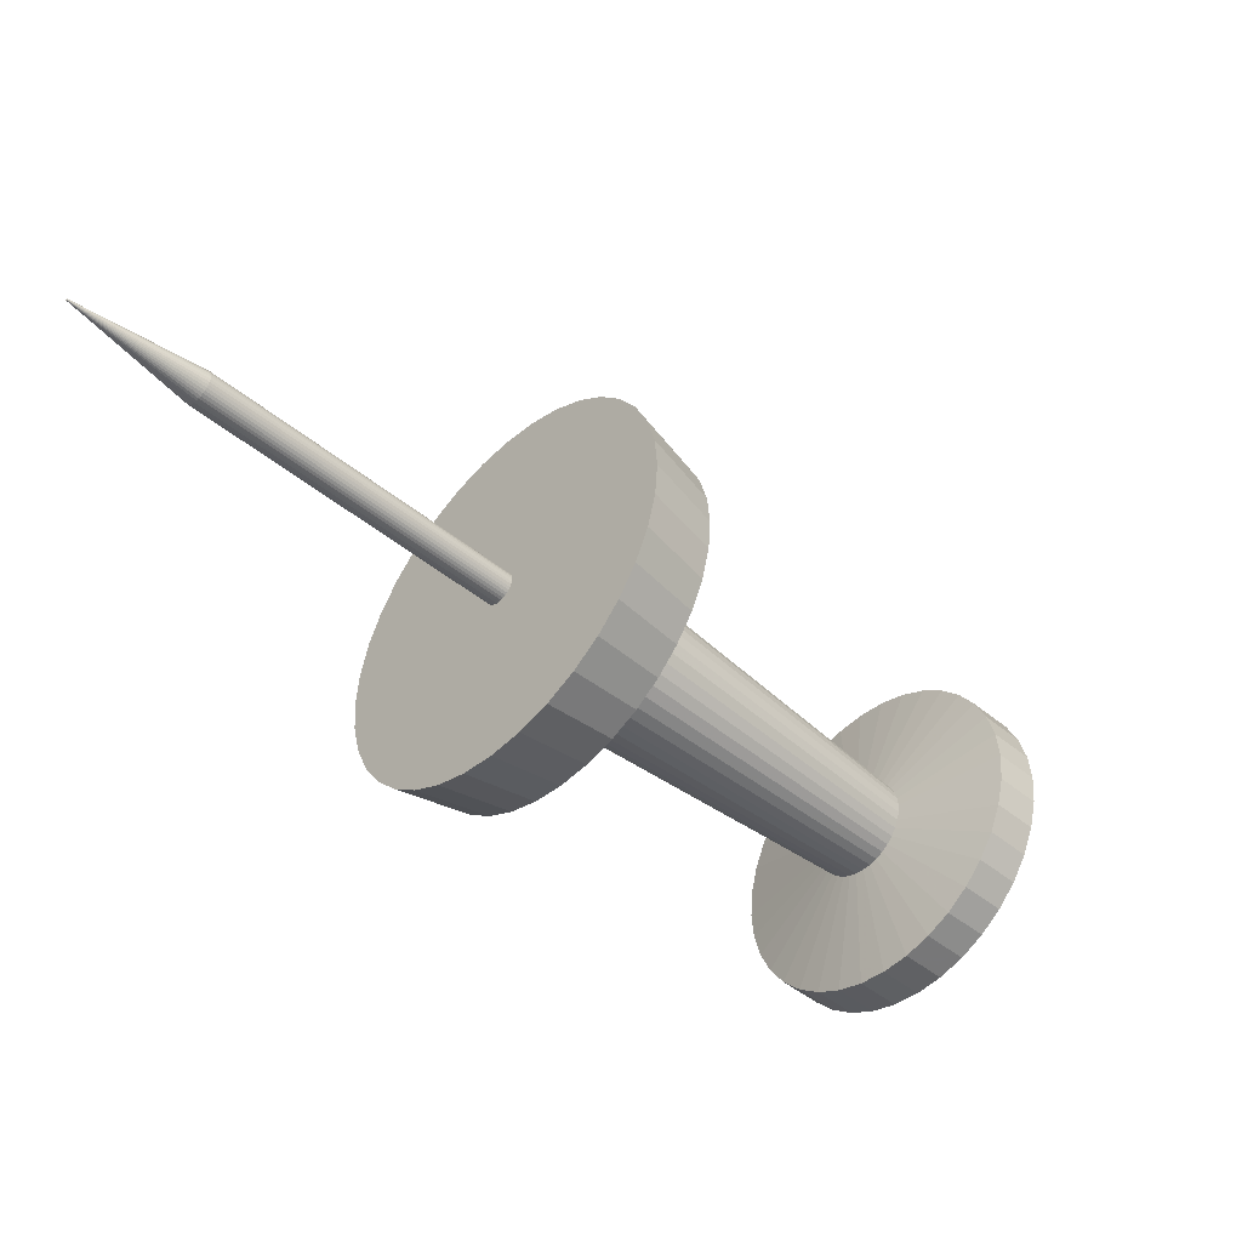
<metadata>
{"format":"obj","ext":"obj","renderer":"f3d","projection":"perspective","resolution":1024,"background":"white","views":[{"elev":-75.5,"azim":-72.7,"up":"+Y"}]}
</metadata>
<code>
g Null_Object1 Null_Object Cylinder1
v -159.4 -69.08 -104.2
v -2.039 -0.8835 -1.333
v -159.3 -69.29 -104.2
v -159.3 -69.29 -104.2
v -126 -60.03 -83.63
v -94.48 -46.39 -63.05
v -63 -32.75 -42.48
v -31.53 -19.11 -21.91
v -0.05119 -5.471 -1.333
v -0.05119 -5.471 -1.333
v -159.3 -69.28 -104.2
v -159.3 -69.28 -104.2
v -125.6 -59.78 -84.37
v -94.1 -46.14 -63.8
v -62.62 -32.5 -43.22
v -31.15 -18.86 -22.65
v 0.3284 -5.224 -2.077
v 0.3284 -5.224 -2.077
v -159.3 -69.26 -104.3
v -159.3 -69.26 -104.3
v -125.3 -59.4 -85.09
v -93.79 -45.76 -64.52
v -62.32 -32.12 -43.95
v -30.84 -18.48 -23.37
v 0.636 -4.845 -2.799
v 0.636 -4.845 -2.799
v -159.3 -69.24 -104.3
v -159.3 -69.24 -104.3
v -125 -58.9 -85.77
v -93.57 -45.26 -65.2
v -62.09 -31.62 -44.62
v -30.61 -17.98 -24.05
v 0.8623 -4.345 -3.477
v 0.8623 -4.345 -3.477
v -159.3 -69.21 -104.3
v -159.3 -69.21 -104.3
v -124.9 -58.3 -86.38
v -93.43 -44.66 -65.81
v -61.95 -31.02 -45.24
v -30.48 -17.38 -24.66
v 1.001 -3.741 -4.089
v 1.001 -3.741 -4.089
v -159.3 -69.18 -104.4
v -159.3 -69.18 -104.4
v -124.9 -57.6 -86.91
v -93.38 -43.96 -66.34
v -61.91 -30.33 -45.76
v -30.43 -16.69 -25.19
v 1.046 -3.049 -4.618
v 1.046 -3.049 -4.618
v -159.3 -69.14 -104.4
v -159.3 -69.14 -104.4
v -124.9 -56.85 -87.34
v -93.43 -43.21 -66.77
v -61.95 -29.57 -46.19
v -30.48 -15.93 -25.62
v 0.9984 -2.292 -5.046
v 0.9984 -2.292 -5.046
v -159.3 -69.1 -104.4
v -159.3 -69.1 -104.4
v -125 -56.05 -87.66
v -93.57 -42.41 -67.08
v -62.09 -28.77 -46.51
v -30.62 -15.13 -25.94
v 0.8582 -1.492 -5.362
v 0.8582 -1.492 -5.362
v -159.3 -69.07 -104.4
v -159.3 -69.07 -104.4
v -125.3 -55.23 -87.85
v -93.8 -41.59 -67.28
v -62.32 -27.95 -46.7
v -30.85 -14.31 -26.13
v 0.6299 -0.6733 -5.556
v 0.6299 -0.6733 -5.556
v -159.3 -69.03 -104.4
v -159.3 -69.03 -104.4
v -125.6 -54.42 -87.91
v -94.11 -40.78 -67.34
v -62.63 -27.14 -46.77
v -31.16 -13.5 -26.19
v 0.3206 0.1389 -5.621
v 0.3206 0.1389 -5.621
v -159.3 -68.99 -104.4
v -159.3 -68.99 -104.4
v -126 -53.63 -87.85
v -94.49 -40 -67.28
v -63.01 -26.36 -46.7
v -31.54 -12.72 -26.13
v -0.06048 0.92 -5.556
v -0.06048 0.92 -5.556
v -159.3 -68.96 -104.4
v -159.3 -68.96 -104.4
v -126.4 -52.91 -87.66
v -94.93 -39.27 -67.08
v -63.45 -25.63 -46.51
v -31.98 -11.99 -25.94
v -0.5016 1.646 -5.362
v -0.5016 1.646 -5.362
v -159.4 -68.93 -104.4
v -159.4 -68.93 -104.4
v -126.9 -52.26 -87.34
v -95.42 -38.62 -66.77
v -63.94 -24.98 -46.19
v -32.47 -11.34 -25.62
v -0.9895 2.296 -5.046
v -0.9895 2.296 -5.046
v -159.4 -68.9 -104.4
v -159.4 -68.9 -104.4
v -127.4 -51.71 -86.91
v -95.94 -38.07 -66.34
v -64.46 -24.43 -45.76
v -32.99 -10.79 -25.19
v -1.509 2.849 -4.618
v -1.509 2.849 -4.618
v -159.4 -68.88 -104.3
v -159.4 -68.88 -104.3
v -127.9 -51.27 -86.38
v -96.47 -37.63 -65.81
v -65 -23.99 -45.24
v -33.52 -10.35 -24.66
v -2.045 3.288 -4.089
v -2.045 3.288 -4.089
v -159.4 -68.87 -104.3
v -159.4 -68.87 -104.3
v -128.5 -50.95 -85.77
v -97.01 -37.31 -65.2
v -65.53 -23.68 -44.62
v -34.06 -10.04 -24.05
v -2.581 3.601 -3.477
v -2.581 3.601 -3.477
v -159.5 -68.86 -104.3
v -159.5 -68.86 -104.3
v -129 -50.78 -85.09
v -97.53 -37.14 -64.52
v -66.05 -23.5 -43.95
v -34.58 -9.861 -23.37
v -3.1 3.777 -2.799
v -3.1 3.777 -2.799
v -159.5 -68.86 -104.2
v -159.5 -68.86 -104.2
v -129.5 -50.74 -84.37
v -98.01 -37.1 -63.8
v -66.54 -23.46 -43.22
v -35.06 -9.826 -22.65
v -3.587 3.812 -2.077
v -3.587 3.812 -2.077
v -159.5 -68.86 -104.2
v -159.5 -68.86 -104.2
v -129.9 -50.85 -83.63
v -98.45 -37.21 -63.05
v -66.98 -23.57 -42.48
v -35.5 -9.934 -21.91
v -4.027 3.704 -1.333
v -4.027 3.704 -1.333
v -159.5 -68.87 -104.2
v -159.5 -68.87 -104.2
v -130.3 -51.1 -82.88
v -98.83 -37.46 -62.31
v -67.36 -23.82 -41.73
v -35.88 -10.18 -21.16
v -4.407 3.457 -0.5882
v -4.407 3.457 -0.5882
v -159.5 -68.89 -104.1
v -159.5 -68.89 -104.1
v -130.6 -51.48 -82.16
v -99.14 -37.84 -61.59
v -67.67 -24.2 -41.01
v -36.19 -10.56 -20.44
v -4.714 3.078 0.1338
v -4.714 3.078 0.1338
v -159.6 -68.92 -104.1
v -159.6 -68.92 -104.1
v -130.8 -51.98 -81.48
v -99.37 -38.34 -60.91
v -67.89 -24.7 -40.34
v -36.42 -11.06 -19.76
v -4.941 2.578 0.8112
v -4.941 2.578 0.8112
v -159.6 -68.94 -104.1
v -159.6 -68.94 -104.1
v -131 -52.58 -80.87
v -99.51 -38.94 -60.3
v -68.03 -25.3 -39.72
v -36.55 -11.66 -19.15
v -5.079 1.974 1.423
v -5.079 1.974 1.423
v -159.6 -68.98 -104
v -159.6 -68.98 -104
v -131 -53.27 -80.34
v -99.55 -39.63 -59.77
v -68.08 -25.99 -39.19
v -36.6 -12.36 -18.62
v -5.125 1.282 1.952
v -5.125 1.282 1.952
v -159.6 -69.01 -104
v -159.6 -69.01 -104
v -131 -54.03 -79.91
v -99.5 -40.39 -59.34
v -68.03 -26.75 -38.77
v -36.55 -13.11 -18.19
v -5.077 0.5249 2.381
v -5.077 0.5249 2.381
v -159.6 -69.05 -104
v -159.6 -69.05 -104
v -130.8 -54.83 -79.6
v -99.36 -41.19 -59.02
v -67.89 -27.55 -38.45
v -36.41 -13.91 -17.88
v -4.936 -0.2752 2.697
v -4.936 -0.2752 2.697
v -159.5 -69.09 -104
v -159.5 -69.09 -104
v -130.6 -55.65 -79.4
v -99.14 -42.01 -58.83
v -67.66 -28.37 -38.26
v -36.18 -14.73 -17.68
v -4.708 -1.094 2.89
v -4.708 -1.094 2.89
v -159.5 -69.12 -104
v -159.5 -69.12 -104
v -130.3 -56.46 -79.34
v -98.83 -42.82 -58.76
v -67.35 -29.18 -38.19
v -35.87 -15.54 -17.62
v -4.399 -1.906 2.955
v -4.399 -1.906 2.955
v -159.5 -69.16 -104
v -159.5 -69.16 -104
v -129.9 -57.24 -79.4
v -98.45 -43.6 -58.83
v -66.97 -29.96 -38.26
v -35.49 -16.33 -17.68
v -4.018 -2.687 2.89
v -4.018 -2.687 2.89
v -159.5 -69.19 -104
v -159.5 -69.19 -104
v -129.5 -57.97 -79.6
v -98 -44.33 -59.02
v -66.53 -30.69 -38.45
v -35.05 -17.05 -17.88
v -3.577 -3.413 2.697
v -3.577 -3.413 2.697
v -159.5 -69.22 -104
v -159.5 -69.22 -104
v -129 -58.62 -79.91
v -97.52 -44.98 -59.34
v -66.04 -31.34 -38.77
v -34.56 -17.7 -18.19
v -3.089 -4.063 2.381
v -3.089 -4.063 2.381
v -159.4 -69.25 -104
v -159.4 -69.25 -104
v -128.5 -59.17 -80.34
v -97 -45.53 -59.77
v -65.52 -31.89 -39.19
v -34.04 -18.25 -18.62
v -2.569 -4.616 1.952
v -2.569 -4.616 1.952
v -159.4 -69.27 -104.1
v -159.4 -69.27 -104.1
v -127.9 -59.61 -80.87
v -96.46 -45.97 -60.3
v -64.98 -32.33 -39.72
v -33.51 -18.69 -19.15
v -2.033 -5.055 1.423
v -2.033 -5.055 1.423
v -159.4 -69.28 -104.1
v -159.4 -69.28 -104.1
v -127.4 -59.92 -81.48
v -95.92 -46.28 -60.91
v -64.45 -32.65 -40.34
v -32.97 -19.01 -19.76
v -1.497 -5.368 0.8112
v -1.497 -5.368 0.8112
v -159.4 -69.29 -104.1
v -159.4 -69.29 -104.1
v -126.9 -60.1 -82.16
v -95.41 -46.46 -61.59
v -63.93 -32.82 -41.01
v -32.45 -19.18 -20.44
v -0.9781 -5.544 0.1338
v -0.9781 -5.544 0.1338
v -159.3 -69.29 -104.2
v -159.3 -69.29 -104.2
v -126.4 -60.13 -82.88
v -94.92 -46.49 -62.31
v -63.44 -32.86 -41.73
v -31.97 -19.22 -21.16
v -0.4911 -5.579 -0.5882
v -0.4911 -5.579 -0.5882
f 11 3 1
f 12 13 5 4
f 13 14 6 5
f 14 15 7 6
f 15 16 8 7
f 16 17 9 8
f 18 2 10
f 19 11 1
f 20 21 13 12
f 21 22 14 13
f 22 23 15 14
f 23 24 16 15
f 24 25 17 16
f 26 2 18
f 27 19 1
f 28 29 21 20
f 29 30 22 21
f 30 31 23 22
f 31 32 24 23
f 32 33 25 24
f 34 2 26
f 35 27 1
f 36 37 29 28
f 37 38 30 29
f 38 39 31 30
f 39 40 32 31
f 40 41 33 32
f 42 2 34
f 43 35 1
f 44 45 37 36
f 45 46 38 37
f 46 47 39 38
f 47 48 40 39
f 48 49 41 40
f 50 2 42
f 51 43 1
f 52 53 45 44
f 53 54 46 45
f 54 55 47 46
f 55 56 48 47
f 56 57 49 48
f 58 2 50
f 59 51 1
f 60 61 53 52
f 61 62 54 53
f 62 63 55 54
f 63 64 56 55
f 64 65 57 56
f 66 2 58
f 67 59 1
f 68 69 61 60
f 69 70 62 61
f 70 71 63 62
f 71 72 64 63
f 72 73 65 64
f 74 2 66
f 75 67 1
f 76 77 69 68
f 77 78 70 69
f 78 79 71 70
f 79 80 72 71
f 80 81 73 72
f 82 2 74
f 83 75 1
f 84 85 77 76
f 85 86 78 77
f 86 87 79 78
f 87 88 80 79
f 88 89 81 80
f 90 2 82
f 91 83 1
f 92 93 85 84
f 93 94 86 85
f 94 95 87 86
f 95 96 88 87
f 96 97 89 88
f 98 2 90
f 99 91 1
f 100 101 93 92
f 101 102 94 93
f 102 103 95 94
f 103 104 96 95
f 104 105 97 96
f 106 2 98
f 107 99 1
f 108 109 101 100
f 109 110 102 101
f 110 111 103 102
f 111 112 104 103
f 112 113 105 104
f 114 2 106
f 115 107 1
f 116 117 109 108
f 117 118 110 109
f 118 119 111 110
f 119 120 112 111
f 120 121 113 112
f 122 2 114
f 123 115 1
f 124 125 117 116
f 125 126 118 117
f 126 127 119 118
f 127 128 120 119
f 128 129 121 120
f 130 2 122
f 131 123 1
f 132 133 125 124
f 133 134 126 125
f 134 135 127 126
f 135 136 128 127
f 136 137 129 128
f 138 2 130
f 139 131 1
f 140 141 133 132
f 141 142 134 133
f 142 143 135 134
f 143 144 136 135
f 144 145 137 136
f 146 2 138
f 147 139 1
f 148 149 141 140
f 149 150 142 141
f 150 151 143 142
f 151 152 144 143
f 152 153 145 144
f 154 2 146
f 155 147 1
f 156 157 149 148
f 157 158 150 149
f 158 159 151 150
f 159 160 152 151
f 160 161 153 152
f 162 2 154
f 163 155 1
f 164 165 157 156
f 165 166 158 157
f 166 167 159 158
f 167 168 160 159
f 168 169 161 160
f 170 2 162
f 171 163 1
f 172 173 165 164
f 173 174 166 165
f 174 175 167 166
f 175 176 168 167
f 176 177 169 168
f 178 2 170
f 179 171 1
f 180 181 173 172
f 181 182 174 173
f 182 183 175 174
f 183 184 176 175
f 184 185 177 176
f 186 2 178
f 187 179 1
f 188 189 181 180
f 189 190 182 181
f 190 191 183 182
f 191 192 184 183
f 192 193 185 184
f 194 2 186
f 195 187 1
f 196 197 189 188
f 197 198 190 189
f 198 199 191 190
f 199 200 192 191
f 200 201 193 192
f 202 2 194
f 203 195 1
f 204 205 197 196
f 205 206 198 197
f 206 207 199 198
f 207 208 200 199
f 208 209 201 200
f 210 2 202
f 211 203 1
f 212 213 205 204
f 213 214 206 205
f 214 215 207 206
f 215 216 208 207
f 216 217 209 208
f 218 2 210
f 219 211 1
f 220 221 213 212
f 221 222 214 213
f 222 223 215 214
f 223 224 216 215
f 224 225 217 216
f 226 2 218
f 227 219 1
f 228 229 221 220
f 229 230 222 221
f 230 231 223 222
f 231 232 224 223
f 232 233 225 224
f 234 2 226
f 235 227 1
f 236 237 229 228
f 237 238 230 229
f 238 239 231 230
f 239 240 232 231
f 240 241 233 232
f 242 2 234
f 243 235 1
f 244 245 237 236
f 245 246 238 237
f 246 247 239 238
f 247 248 240 239
f 248 249 241 240
f 250 2 242
f 251 243 1
f 252 253 245 244
f 253 254 246 245
f 254 255 247 246
f 255 256 248 247
f 256 257 249 248
f 258 2 250
f 259 251 1
f 260 261 253 252
f 261 262 254 253
f 262 263 255 254
f 263 264 256 255
f 264 265 257 256
f 266 2 258
f 267 259 1
f 268 269 261 260
f 269 270 262 261
f 270 271 263 262
f 271 272 264 263
f 272 273 265 264
f 274 2 266
f 275 267 1
f 276 277 269 268
f 277 278 270 269
f 278 279 271 270
f 279 280 272 271
f 280 281 273 272
f 282 2 274
f 283 275 1
f 284 285 277 276
f 285 286 278 277
f 286 287 279 278
f 287 288 280 279
f 288 289 281 280
f 290 2 282
f 3 283 1
f 4 5 285 284
f 5 6 286 285
f 6 7 287 286
f 7 8 288 287
f 8 9 289 288
f 10 2 290
g Null_Object1 Null_Object Cylinder
v -48.75 -21.12 -31.86
v 78.69 34.1 51.43
v -24.49 -77.09 -31.86
v -24.49 -77.09 -31.86
v -7.62 -64.75 -19.63
v -17.96 -31.84 -17.48
v 69.46 13.29 41.4
v 87.33 -16.65 44.09
v 98.57 -11.78 51.43
v 98.57 -11.78 51.43
v -19.86 -74.08 -40.95
v -19.86 -74.08 -40.95
v -3.34 -61.96 -28.03
v -16.28 -30.75 -20.76
v 70.64 14.05 39.1
v 91.13 -14.18 36.64
v 102.4 -9.309 43.99
v 102.4 -9.309 43.99
v -16.11 -69.45 -49.75
v -16.11 -69.45 -49.75
v 0.1284 -57.68 -36.17
v -14.93 -29.07 -23.95
v 71.58 15.22 36.87
v 94.2 -10.39 29.42
v 105.4 -5.518 36.77
v 105.4 -5.518 36.77
v -13.35 -63.36 -58.02
v -13.35 -63.36 -58.02
v 2.681 -52.05 -43.81
v -13.93 -26.87 -26.94
v 72.28 16.76 34.78
v 96.47 -5.392 22.65
v 107.7 -0.5231 29.99
v 107.7 -0.5231 29.99
v -11.66 -55.98 -65.49
v -11.66 -55.98 -65.49
v 4.239 -45.23 -50.71
v -13.32 -24.2 -29.64
v 72.71 18.63 32.89
v 97.85 0.6546 16.53
v 109.1 5.524 23.87
v 109.1 5.524 23.87
v -11.1 -47.54 -71.94
v -11.1 -47.54 -71.94
v 4.755 -37.43 -56.67
v -13.12 -21.15 -31.98
v 72.85 20.76 31.26
v 98.31 7.57 11.24
v 109.5 12.44 18.59
v 109.5 12.44 18.59
v -11.69 -38.31 -77.17
v -11.69 -38.31 -77.17
v 4.215 -28.9 -61.5
v -13.33 -17.8 -33.87
v 72.7 23.1 29.94
v 97.83 15.14 6.954
v 109.1 20.01 14.3
v 109.1 20.01 14.3
v -13.4 -28.54 -81.02
v -13.4 -28.54 -81.02
v 2.634 -19.87 -65.07
v -13.95 -14.27 -35.27
v 72.27 25.57 28.97
v 96.43 23.14 3.795
v 107.7 28.01 11.14
v 107.7 28.01 11.14
v -16.18 -18.56 -83.38
v -16.18 -18.56 -83.38
v 0.06007 -10.64 -67.25
v -14.95 -10.66 -36.12
v 71.57 28.09 28.37
v 94.14 31.33 1.86
v 105.4 36.2 9.205
v 105.4 36.2 9.205
v -19.96 -8.648 -84.18
v -19.96 -8.648 -84.18
v -3.428 -1.485 -67.98
v -16.32 -7.071 -36.41
v 70.61 30.6 28.17
v 91.05 39.45 1.209
v 102.3 44.32 8.554
v 102.3 44.32 8.554
v -24.61 0.8823 -83.38
v -24.61 0.8823 -83.38
v -7.725 7.322 -67.25
v -18 -3.623 -36.12
v 69.44 33.01 28.37
v 87.24 47.26 1.86
v 98.48 52.13 9.205
v 98.48 52.13 9.205
v -29.99 9.744 -81.02
v -29.99 9.744 -81.02
v -12.7 15.51 -65.07
v -19.95 -0.4159 -35.27
v 68.08 35.25 28.97
v 82.83 54.53 3.795
v 94.06 59.4 11.14
v 94.06 59.4 11.14
v -35.94 17.67 -77.17
v -35.94 17.67 -77.17
v -18.2 22.84 -61.5
v -22.1 2.451 -33.87
v 66.57 37.25 29.94
v 77.95 61.02 6.954
v 89.19 65.89 14.3
v 89.19 65.89 14.3
v -42.28 24.41 -71.94
v -42.28 24.41 -71.94
v -24.06 29.07 -56.67
v -24.4 4.892 -31.98
v 64.97 38.95 31.26
v 72.75 66.55 11.24
v 83.99 71.42 18.59
v 83.99 71.42 18.59
v -48.82 29.77 -65.49
v -48.82 29.77 -65.49
v -30.1 34.02 -50.71
v -26.76 6.832 -29.64
v 63.31 40.31 32.89
v 67.39 70.94 16.53
v 78.63 75.81 23.87
v 78.63 75.81 23.87
v -55.36 33.59 -58.02
v -55.36 33.59 -58.02
v -36.14 37.55 -43.81
v -29.13 8.213 -26.94
v 61.66 41.27 34.78
v 62.03 74.07 22.65
v 73.27 78.94 29.99
v 73.27 78.94 29.99
v -61.69 35.74 -49.75
v -61.69 35.74 -49.75
v -42 39.54 -36.17
v -31.42 8.992 -23.95
v 60.06 41.82 36.87
v 56.84 75.84 29.42
v 68.08 80.7 36.77
v 68.08 80.7 36.77
v -67.63 36.17 -40.95
v -67.63 36.17 -40.95
v -47.49 39.93 -28.03
v -33.57 9.146 -20.76
v 58.56 41.93 39.1
v 51.97 76.18 36.64
v 63.21 81.05 43.99
v 63.21 81.05 43.99
v -73 34.85 -31.86
v -73 34.85 -31.86
v -52.45 38.72 -19.63
v -35.51 8.67 -17.48
v 57.2 41.59 41.4
v 47.57 75.11 44.09
v 58.81 79.97 51.43
v 58.81 79.97 51.43
v -77.63 31.83 -22.78
v -77.63 31.83 -22.78
v -56.73 35.93 -11.24
v -37.19 7.578 -14.19
v 56.03 40.83 43.69
v 43.78 72.63 51.53
v 55.01 77.5 58.88
v 55.01 77.5 58.88
v -81.38 27.21 -13.97
v -81.38 27.21 -13.97
v -60.2 31.65 -3.095
v -38.55 5.904 -11
v 55.08 39.66 45.92
v 40.7 68.84 58.75
v 51.94 73.71 66.1
v 51.94 73.71 66.1
v -84.14 21.11 -5.705
v -84.14 21.11 -5.705
v -62.75 26.02 4.543
v -39.55 3.699 -8.011
v 54.38 38.12 48.01
v 38.44 63.85 65.53
v 49.68 68.72 72.87
v 49.68 68.72 72.87
v -85.83 13.74 1.765
v -85.83 13.74 1.765
v -64.31 19.2 11.45
v -40.16 1.029 -5.307
v 53.96 36.26 49.9
v 37.06 57.8 71.65
v 48.29 62.67 79
v 48.29 62.67 79
v -86.39 5.301 8.213
v -86.39 5.301 8.213
v -64.83 11.41 17.41
v -40.36 -2.024 -2.974
v 53.82 34.12 51.53
v 36.6 50.88 76.94
v 47.84 55.75 84.28
v 47.84 55.75 84.28
v -85.8 -3.938 13.44
v -85.8 -3.938 13.44
v -64.28 2.867 22.24
v -40.15 -5.367 -1.081
v 53.96 31.79 52.85
v 37.08 43.31 81.22
v 48.31 48.18 88.57
v 48.31 48.18 88.57
v -84.09 -13.7 17.3
v -84.09 -13.7 17.3
v -62.7 -6.155 25.8
v -39.53 -8.899 0.3133
v 54.4 29.32 53.82
v 38.48 35.31 84.38
v 49.72 40.18 91.73
v 49.72 40.18 91.73
v -81.31 -23.69 19.66
v -81.31 -23.69 19.66
v -60.13 -15.38 27.98
v -38.52 -12.51 1.167
v 55.1 26.79 54.42
v 40.76 27.12 86.32
v 52 31.99 93.66
v 52 31.99 93.66
v -77.54 -33.6 20.45
v -77.54 -33.6 20.45
v -56.64 -24.54 28.72
v -37.15 -16.1 1.455
v 56.05 24.29 54.62
v 43.86 19 86.97
v 55.09 23.87 94.31
v 55.09 23.87 94.31
v -72.89 -43.13 19.66
v -72.89 -43.13 19.66
v -52.35 -33.35 27.98
v -35.47 -19.55 1.167
v 57.23 21.88 54.42
v 47.67 11.19 86.32
v 58.9 16.06 93.66
v 58.9 16.06 93.66
v -67.5 -51.99 17.3
v -67.5 -51.99 17.3
v -47.37 -41.54 25.8
v -33.52 -22.75 0.3133
v 58.59 19.64 53.82
v 52.08 3.928 84.38
v 63.31 8.797 91.73
v 63.31 8.797 91.73
v -61.55 -59.91 13.44
v -61.55 -59.91 13.44
v -41.87 -48.86 22.24
v -31.37 -25.62 -1.081
v 60.1 17.64 52.85
v 56.96 -2.567 81.22
v 68.19 2.303 88.57
v 68.19 2.303 88.57
v -55.21 -66.66 8.213
v -55.21 -66.66 8.213
v -36.01 -55.1 17.41
v -29.08 -28.06 -2.974
v 61.7 15.93 51.53
v 62.15 -8.095 76.94
v 73.39 -3.226 84.28
v 73.39 -3.226 84.28
v -48.67 -72.02 1.765
v -48.67 -72.02 1.765
v -29.97 -60.05 11.45
v -26.71 -30 -5.307
v 63.35 14.58 49.9
v 67.51 -12.49 71.65
v 78.75 -7.621 79
v 78.75 -7.621 79
v -42.14 -75.83 -5.705
v -42.14 -75.83 -5.705
v -23.93 -63.58 4.543
v -24.35 -31.38 -8.011
v 65 13.61 48.01
v 72.87 -15.62 65.53
v 84.11 -10.75 72.87
v 84.11 -10.75 72.87
v -35.8 -77.99 -13.97
v -35.8 -77.99 -13.97
v -18.07 -65.57 -3.095
v -22.05 -32.16 -11
v 66.61 13.07 45.92
v 78.06 -17.38 58.75
v 89.3 -12.51 66.1
v 89.3 -12.51 66.1
v -29.86 -78.41 -22.78
v -29.86 -78.41 -22.78
v -12.58 -65.96 -11.24
v -19.9 -32.32 -14.19
v 68.11 12.96 43.69
v 82.93 -17.73 51.53
v 94.17 -12.86 58.88
v 94.17 -12.86 58.88
f 301 293 291
f 302 303 295 294
f 303 304 296 295
f 304 305 297 296
f 305 306 298 297
f 306 307 299 298
f 308 292 300
f 309 301 291
f 310 311 303 302
f 311 312 304 303
f 312 313 305 304
f 313 314 306 305
f 314 315 307 306
f 316 292 308
f 317 309 291
f 318 319 311 310
f 319 320 312 311
f 320 321 313 312
f 321 322 314 313
f 322 323 315 314
f 324 292 316
f 325 317 291
f 326 327 319 318
f 327 328 320 319
f 328 329 321 320
f 329 330 322 321
f 330 331 323 322
f 332 292 324
f 333 325 291
f 334 335 327 326
f 335 336 328 327
f 336 337 329 328
f 337 338 330 329
f 338 339 331 330
f 340 292 332
f 341 333 291
f 342 343 335 334
f 343 344 336 335
f 344 345 337 336
f 345 346 338 337
f 346 347 339 338
f 348 292 340
f 349 341 291
f 350 351 343 342
f 351 352 344 343
f 352 353 345 344
f 353 354 346 345
f 354 355 347 346
f 356 292 348
f 357 349 291
f 358 359 351 350
f 359 360 352 351
f 360 361 353 352
f 361 362 354 353
f 362 363 355 354
f 364 292 356
f 365 357 291
f 366 367 359 358
f 367 368 360 359
f 368 369 361 360
f 369 370 362 361
f 370 371 363 362
f 372 292 364
f 373 365 291
f 374 375 367 366
f 375 376 368 367
f 376 377 369 368
f 377 378 370 369
f 378 379 371 370
f 380 292 372
f 381 373 291
f 382 383 375 374
f 383 384 376 375
f 384 385 377 376
f 385 386 378 377
f 386 387 379 378
f 388 292 380
f 389 381 291
f 390 391 383 382
f 391 392 384 383
f 392 393 385 384
f 393 394 386 385
f 394 395 387 386
f 396 292 388
f 397 389 291
f 398 399 391 390
f 399 400 392 391
f 400 401 393 392
f 401 402 394 393
f 402 403 395 394
f 404 292 396
f 405 397 291
f 406 407 399 398
f 407 408 400 399
f 408 409 401 400
f 409 410 402 401
f 410 411 403 402
f 412 292 404
f 413 405 291
f 414 415 407 406
f 415 416 408 407
f 416 417 409 408
f 417 418 410 409
f 418 419 411 410
f 420 292 412
f 421 413 291
f 422 423 415 414
f 423 424 416 415
f 424 425 417 416
f 425 426 418 417
f 426 427 419 418
f 428 292 420
f 429 421 291
f 430 431 423 422
f 431 432 424 423
f 432 433 425 424
f 433 434 426 425
f 434 435 427 426
f 436 292 428
f 437 429 291
f 438 439 431 430
f 439 440 432 431
f 440 441 433 432
f 441 442 434 433
f 442 443 435 434
f 444 292 436
f 445 437 291
f 446 447 439 438
f 447 448 440 439
f 448 449 441 440
f 449 450 442 441
f 450 451 443 442
f 452 292 444
f 453 445 291
f 454 455 447 446
f 455 456 448 447
f 456 457 449 448
f 457 458 450 449
f 458 459 451 450
f 460 292 452
f 461 453 291
f 462 463 455 454
f 463 464 456 455
f 464 465 457 456
f 465 466 458 457
f 466 467 459 458
f 468 292 460
f 469 461 291
f 470 471 463 462
f 471 472 464 463
f 472 473 465 464
f 473 474 466 465
f 474 475 467 466
f 476 292 468
f 477 469 291
f 478 479 471 470
f 479 480 472 471
f 480 481 473 472
f 481 482 474 473
f 482 483 475 474
f 484 292 476
f 485 477 291
f 486 487 479 478
f 487 488 480 479
f 488 489 481 480
f 489 490 482 481
f 490 491 483 482
f 492 292 484
f 493 485 291
f 494 495 487 486
f 495 496 488 487
f 496 497 489 488
f 497 498 490 489
f 498 499 491 490
f 500 292 492
f 501 493 291
f 502 503 495 494
f 503 504 496 495
f 504 505 497 496
f 505 506 498 497
f 506 507 499 498
f 508 292 500
f 509 501 291
f 510 511 503 502
f 511 512 504 503
f 512 513 505 504
f 513 514 506 505
f 514 515 507 506
f 516 292 508
f 517 509 291
f 518 519 511 510
f 519 520 512 511
f 520 521 513 512
f 521 522 514 513
f 522 523 515 514
f 524 292 516
f 525 517 291
f 526 527 519 518
f 527 528 520 519
f 528 529 521 520
f 529 530 522 521
f 530 531 523 522
f 532 292 524
f 533 525 291
f 534 535 527 526
f 535 536 528 527
f 536 537 529 528
f 537 538 530 529
f 538 539 531 530
f 540 292 532
f 541 533 291
f 542 543 535 534
f 543 544 536 535
f 544 545 537 536
f 545 546 538 537
f 546 547 539 538
f 548 292 540
f 549 541 291
f 550 551 543 542
f 551 552 544 543
f 552 553 545 544
f 553 554 546 545
f 554 555 547 546
f 556 292 548
f 557 549 291
f 558 559 551 550
f 559 560 552 551
f 560 561 553 552
f 561 562 554 553
f 562 563 555 554
f 564 292 556
f 565 557 291
f 566 567 559 558
f 567 568 560 559
f 568 569 561 560
f 569 570 562 561
f 570 571 563 562
f 572 292 564
f 573 565 291
f 574 575 567 566
f 575 576 568 567
f 576 577 569 568
f 577 578 570 569
f 578 579 571 570
f 580 292 572
f 293 573 291
f 294 295 575 574
f 295 296 576 575
f 296 297 577 576
f 297 298 578 577
f 298 299 579 578
f 300 292 580

</code>
